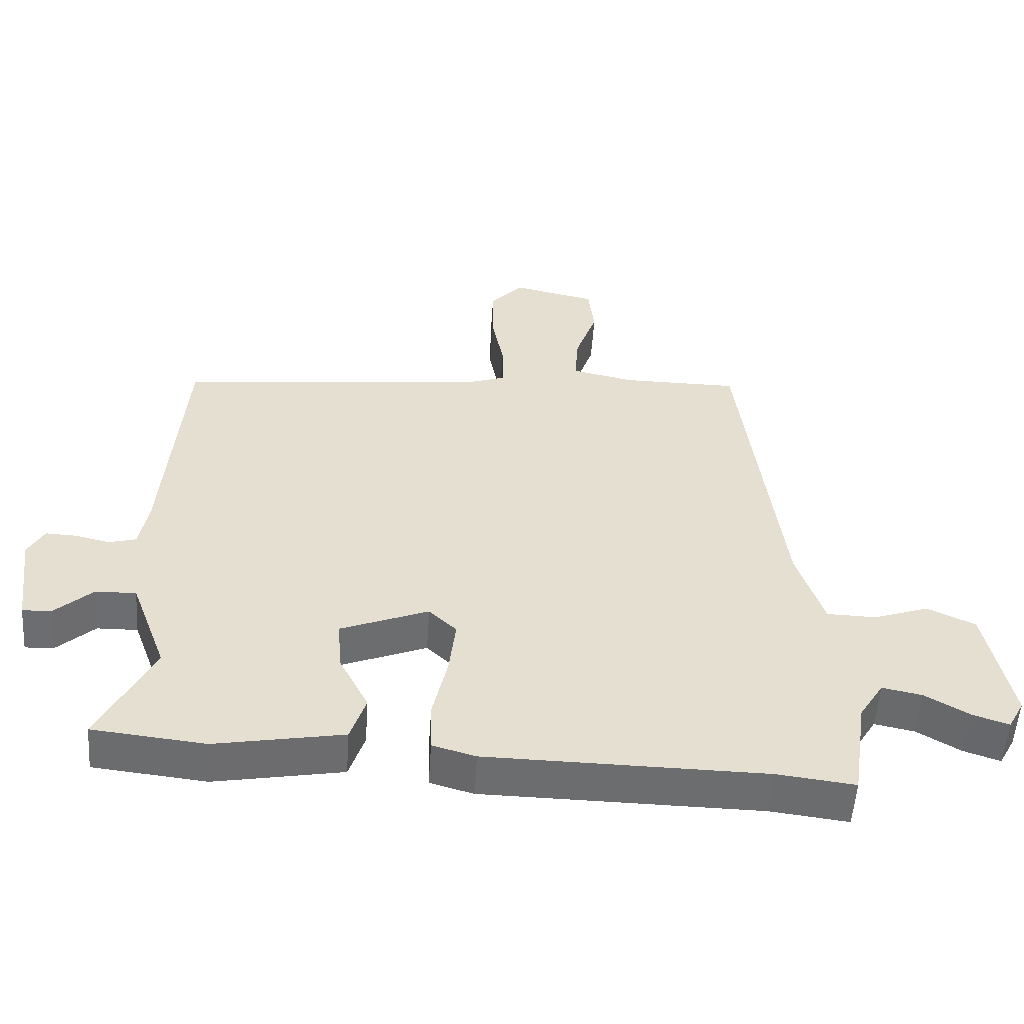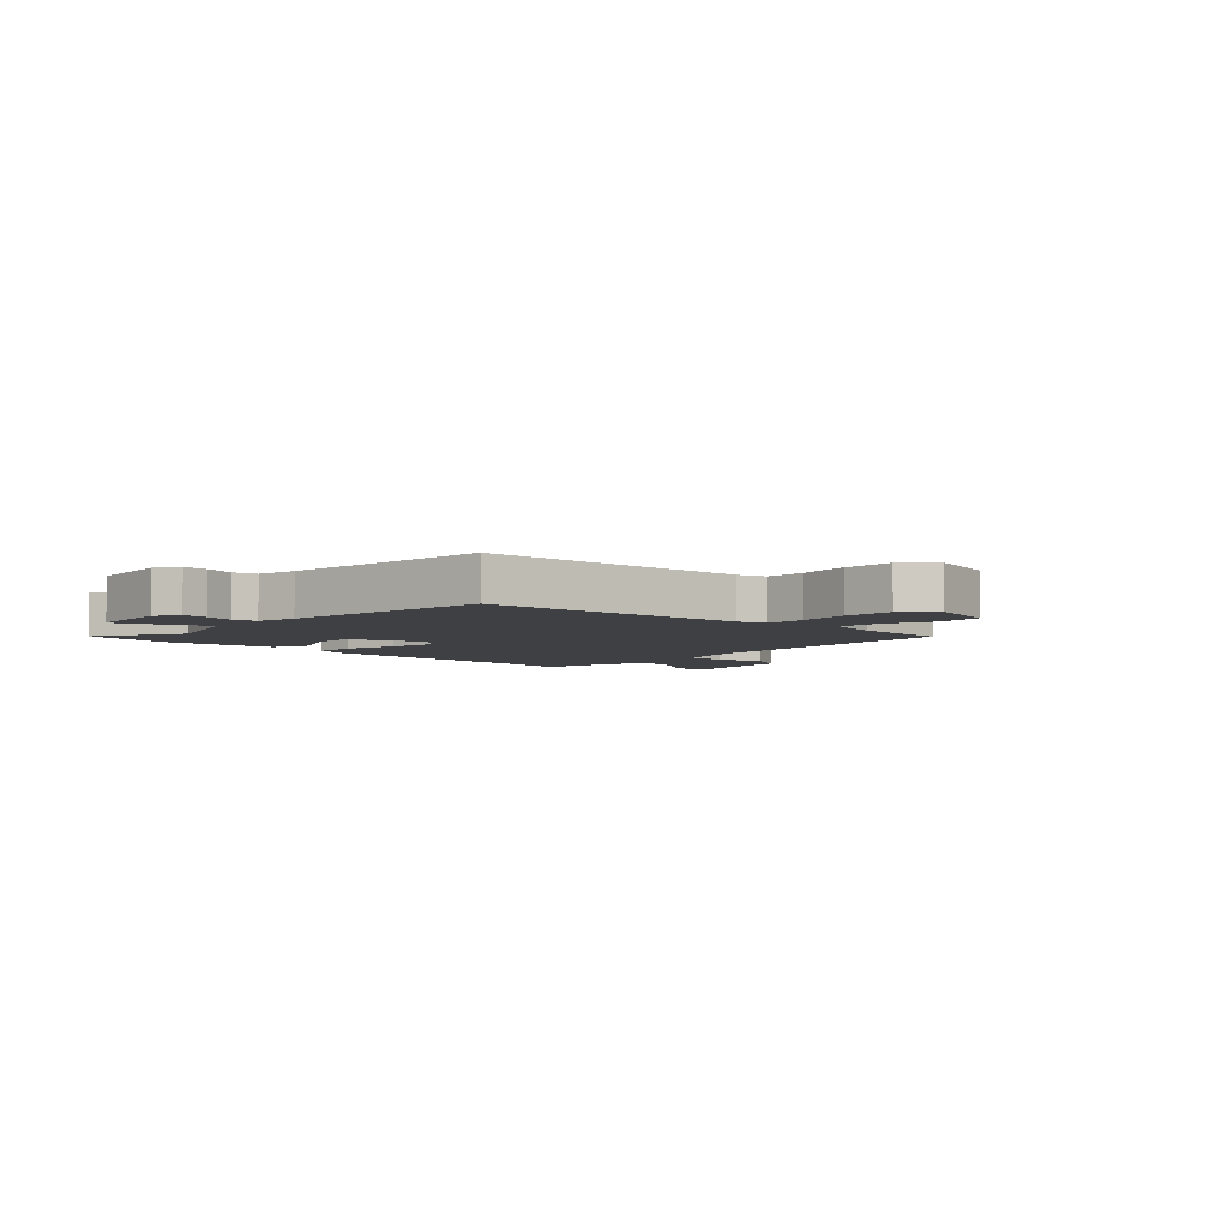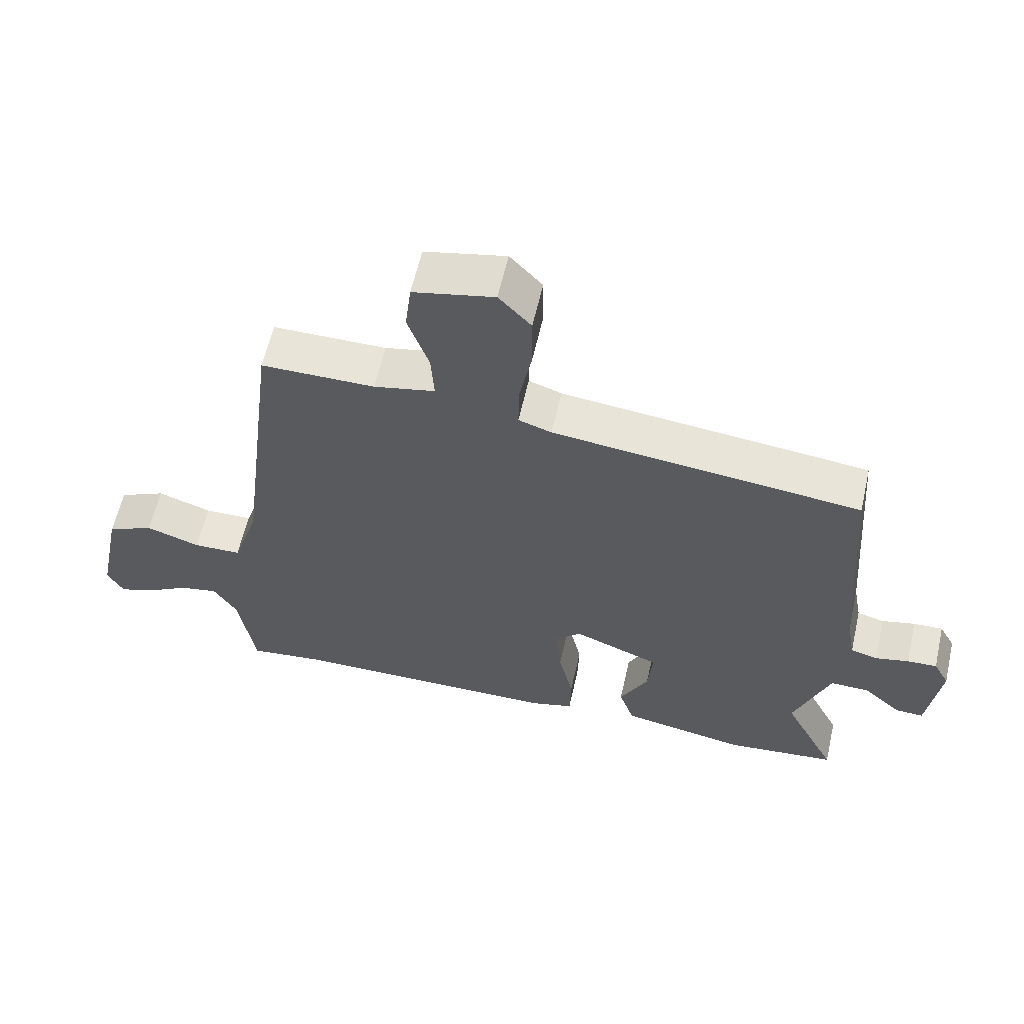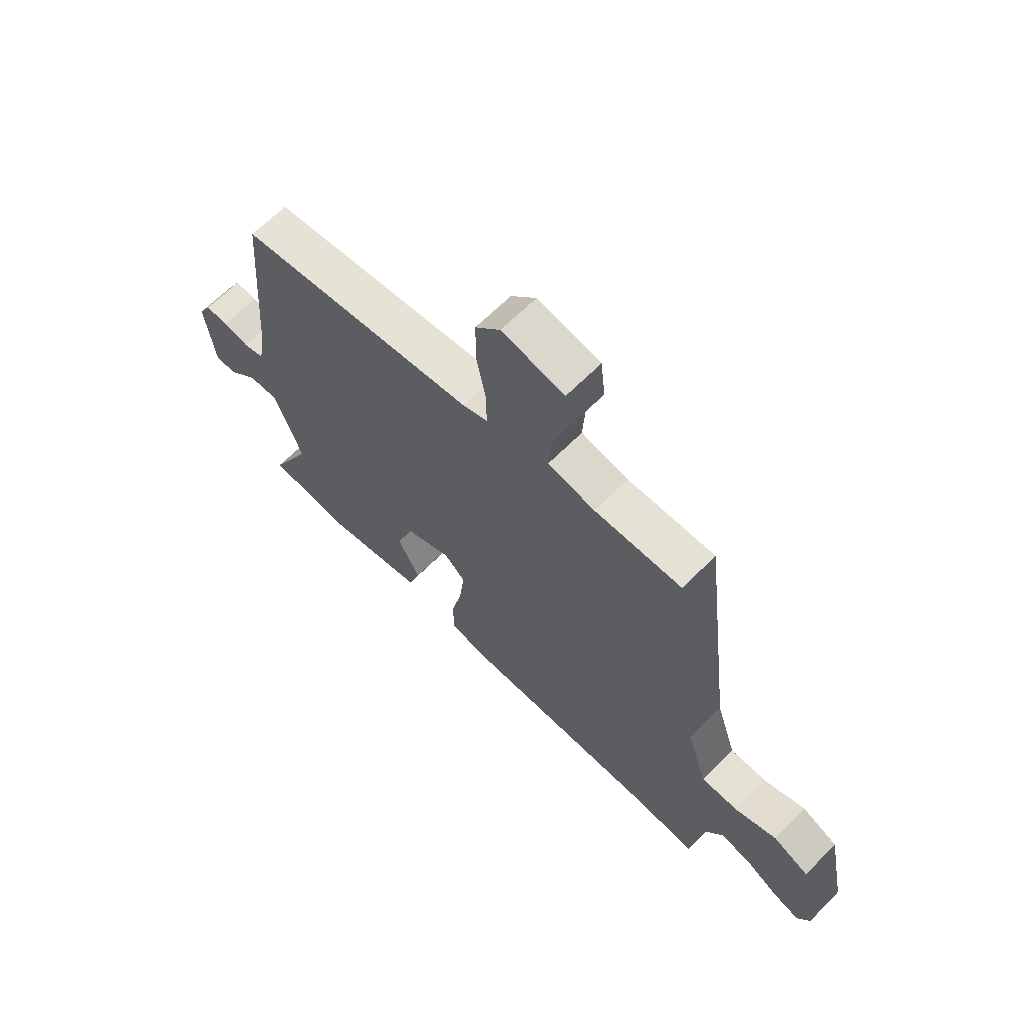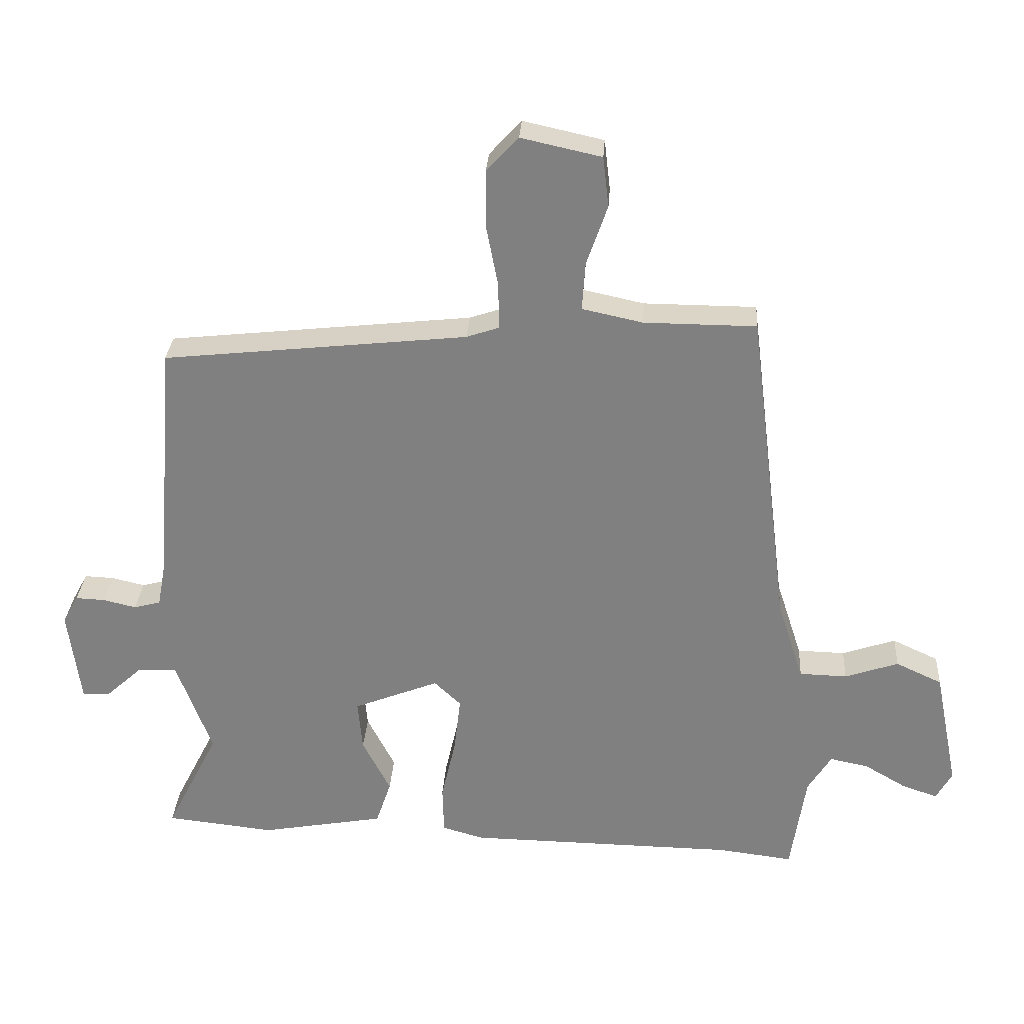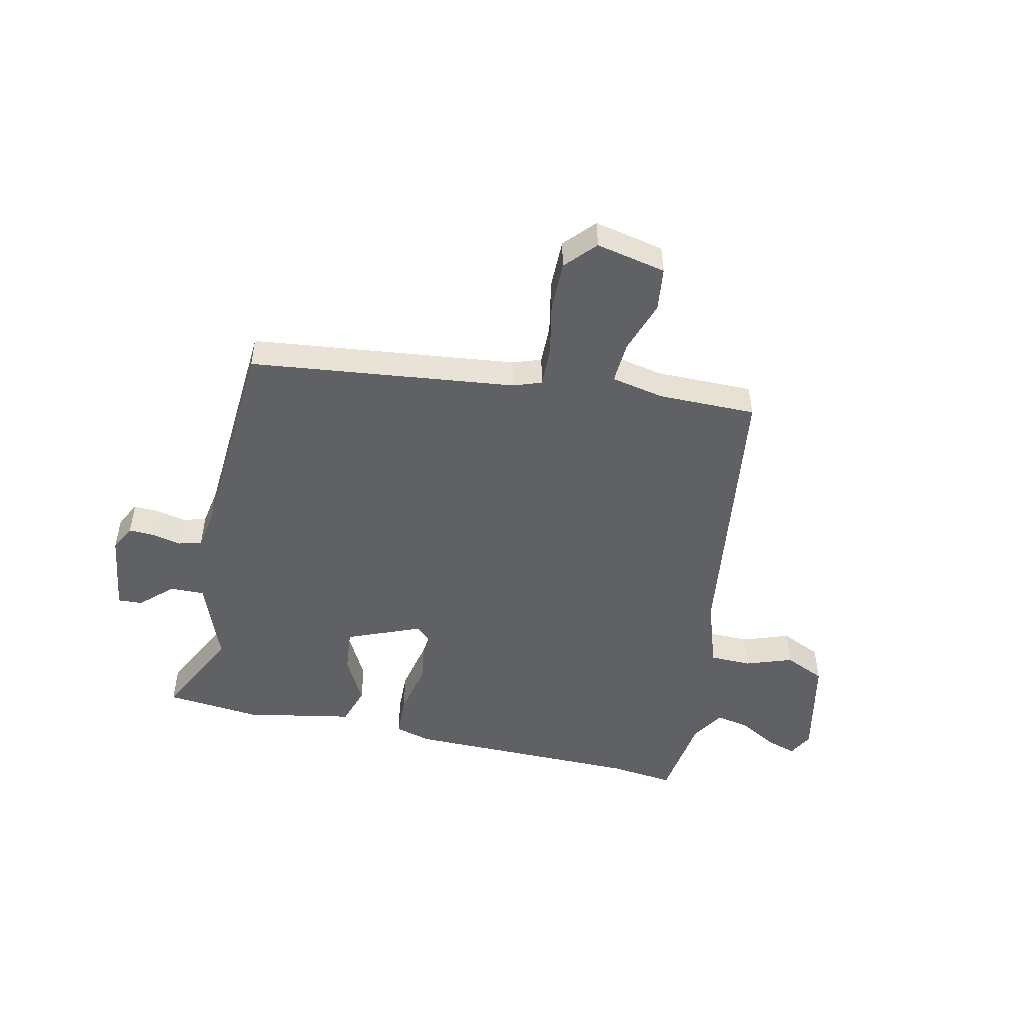
<metadata>
{"format":"obj","ext":"obj","renderer":"f3d","projection":"perspective","resolution":1024,"background":"white","views":[{"elev":-54.0,"azim":-3.8,"up":"+Z"},{"elev":-4.9,"azim":-45.3,"up":"+Y"},{"elev":60.4,"azim":-167.2,"up":"+Z"},{"elev":64.7,"azim":44.6,"up":"+Z"},{"elev":29.5,"azim":3.7,"up":"+Z"},{"elev":-49.4,"azim":-12.0,"up":"+Y"}]}
</metadata>
<code>
v -0.54 0.07 -0.467
v -0.459 0.07 -0.307
v -0.513 0.07 -0.161
v -0.573 0.07 -0.162
v -0.629 0.07 -0.213
v -0.672 0.07 -0.215
v -0.691 0.07 -0.07
v -0.667 0.07 -0.026
v -0.622 0.07 -0.028
v -0.571 0.07 -0.04
v -0.53 0.07 -0.029
v -0.517 0.07 0.041
v -0.488 0.07 0.416
v -0.021 0.07 0.466
v 0.029 0.07 0.483
v 0.028 0.07 0.554
v 0.01 0.07 0.647
v 0.01 0.07 0.735
v 0.059 0.07 0.788
v 0.182 0.07 0.761
v 0.191 0.07 0.684
v 0.159 0.07 0.592
v 0.154 0.07 0.518
v 0.247 0.07 0.498
v 0.419 0.07 0.497
v 0.481 0.07 -0.001
v 0.521 0.07 -0.124
v 0.594 0.07 -0.126
v 0.676 0.07 -0.098
v 0.747 0.07 -0.131
v 0.784 0.07 -0.315
v 0.76 0.07 -0.359
v 0.706 0.07 -0.341
v 0.641 0.07 -0.303
v 0.582 0.07 -0.291
v 0.546 0.07 -0.349
v 0.523 0.07 -0.503
v 0.408 0.07 -0.489
v -0.004 0.07 -0.483
v -0.068 0.07 -0.465
v -0.07 0.07 -0.39
v -0.048 0.07 -0.293
v -0.038 0.07 -0.207
v -0.079 0.07 -0.168
v -0.21 0.07 -0.22
v -0.203 0.07 -0.298
v -0.16 0.07 -0.382
v -0.183 0.07 -0.451
v -0.373 0.07 -0.485
v -0.54 0 -0.467
v -0.459 0 -0.307
v -0.513 0 -0.161
v -0.573 0 -0.162
v -0.629 0 -0.213
v -0.672 0 -0.215
v -0.691 0 -0.07
v -0.667 0 -0.026
v -0.622 0 -0.028
v -0.571 0 -0.04
v -0.53 0 -0.029
v -0.517 0 0.041
v -0.488 0 0.416
v -0.021 0 0.466
v 0.029 0 0.483
v 0.028 0 0.554
v 0.01 0 0.647
v 0.01 0 0.735
v 0.059 0 0.788
v 0.182 0 0.761
v 0.191 0 0.684
v 0.159 0 0.592
v 0.154 0 0.518
v 0.247 0 0.498
v 0.419 0 0.497
v 0.481 0 -0.001
v 0.521 0 -0.124
v 0.594 0 -0.126
v 0.676 0 -0.098
v 0.747 0 -0.131
v 0.784 0 -0.315
v 0.76 0 -0.359
v 0.706 0 -0.341
v 0.641 0 -0.303
v 0.582 0 -0.291
v 0.546 0 -0.349
v 0.523 0 -0.503
v 0.408 0 -0.489
v -0.004 0 -0.483
v -0.068 0 -0.465
v -0.07 0 -0.39
v -0.048 0 -0.293
v -0.038 0 -0.207
v -0.079 0 -0.168
v -0.21 0 -0.22
v -0.203 0 -0.298
v -0.16 0 -0.382
v -0.183 0 -0.451
v -0.373 0 -0.485
f 49 1 2
f 48 49 2
f 47 48 2
f 46 47 2
f 45 46 2 3
f 44 45 3
f 40 41 42
f 39 40 42
f 38 39 42
f 38 42 43
f 37 38 43
f 36 37 43
f 35 36 43 44
f 32 33 34
f 31 32 34
f 30 31 34
f 29 30 34
f 28 29 34
f 27 28 34 35
f 24 25 26
f 23 24 26 27
f 20 21 22
f 19 20 22
f 18 19 22
f 17 18 22
f 16 17 22
f 15 16 22 23
f 27 35 44
f 23 27 44
f 15 23 44
f 14 15 44
f 8 9 10
f 7 8 10
f 6 7 10
f 5 6 10
f 4 5 10
f 3 4 10 11
f 14 44 3
f 13 14 3
f 12 13 3
f 3 11 12
f 51 50 98
f 51 98 97
f 51 97 96
f 51 96 95
f 52 51 95 94
f 52 94 93
f 91 90 89
f 91 89 88
f 91 88 87
f 92 91 87
f 92 87 86
f 92 86 85
f 93 92 85 84
f 83 82 81
f 83 81 80
f 83 80 79
f 83 79 78
f 83 78 77
f 84 83 77 76
f 75 74 73
f 76 75 73 72
f 71 70 69
f 71 69 68
f 71 68 67
f 71 67 66
f 71 66 65
f 72 71 65 64
f 93 84 76
f 93 76 72
f 93 72 64
f 93 64 63
f 59 58 57
f 59 57 56
f 59 56 55
f 59 55 54
f 59 54 53
f 60 59 53 52
f 52 93 63
f 52 63 62
f 52 62 61
f 61 60 52
f 1 50 51 2
f 2 51 52 3
f 3 52 53 4
f 4 53 54 5
f 5 54 55 6
f 6 55 56 7
f 7 56 57 8
f 8 57 58 9
f 9 58 59 10
f 10 59 60 11
f 11 60 61 12
f 12 61 62 13
f 13 62 63 14
f 14 63 64 15
f 15 64 65 16
f 16 65 66 17
f 17 66 67 18
f 18 67 68 19
f 19 68 69 20
f 20 69 70 21
f 21 70 71 22
f 22 71 72 23
f 23 72 73 24
f 24 73 74 25
f 25 74 75 26
f 26 75 76 27
f 27 76 77 28
f 28 77 78 29
f 29 78 79 30
f 30 79 80 31
f 31 80 81 32
f 32 81 82 33
f 33 82 83 34
f 34 83 84 35
f 35 84 85 36
f 36 85 86 37
f 37 86 87 38
f 38 87 88 39
f 39 88 89 40
f 40 89 90 41
f 41 90 91 42
f 42 91 92 43
f 43 92 93 44
f 44 93 94 45
f 45 94 95 46
f 46 95 96 47
f 47 96 97 48
f 48 97 98 49
f 49 98 50 1

</code>
